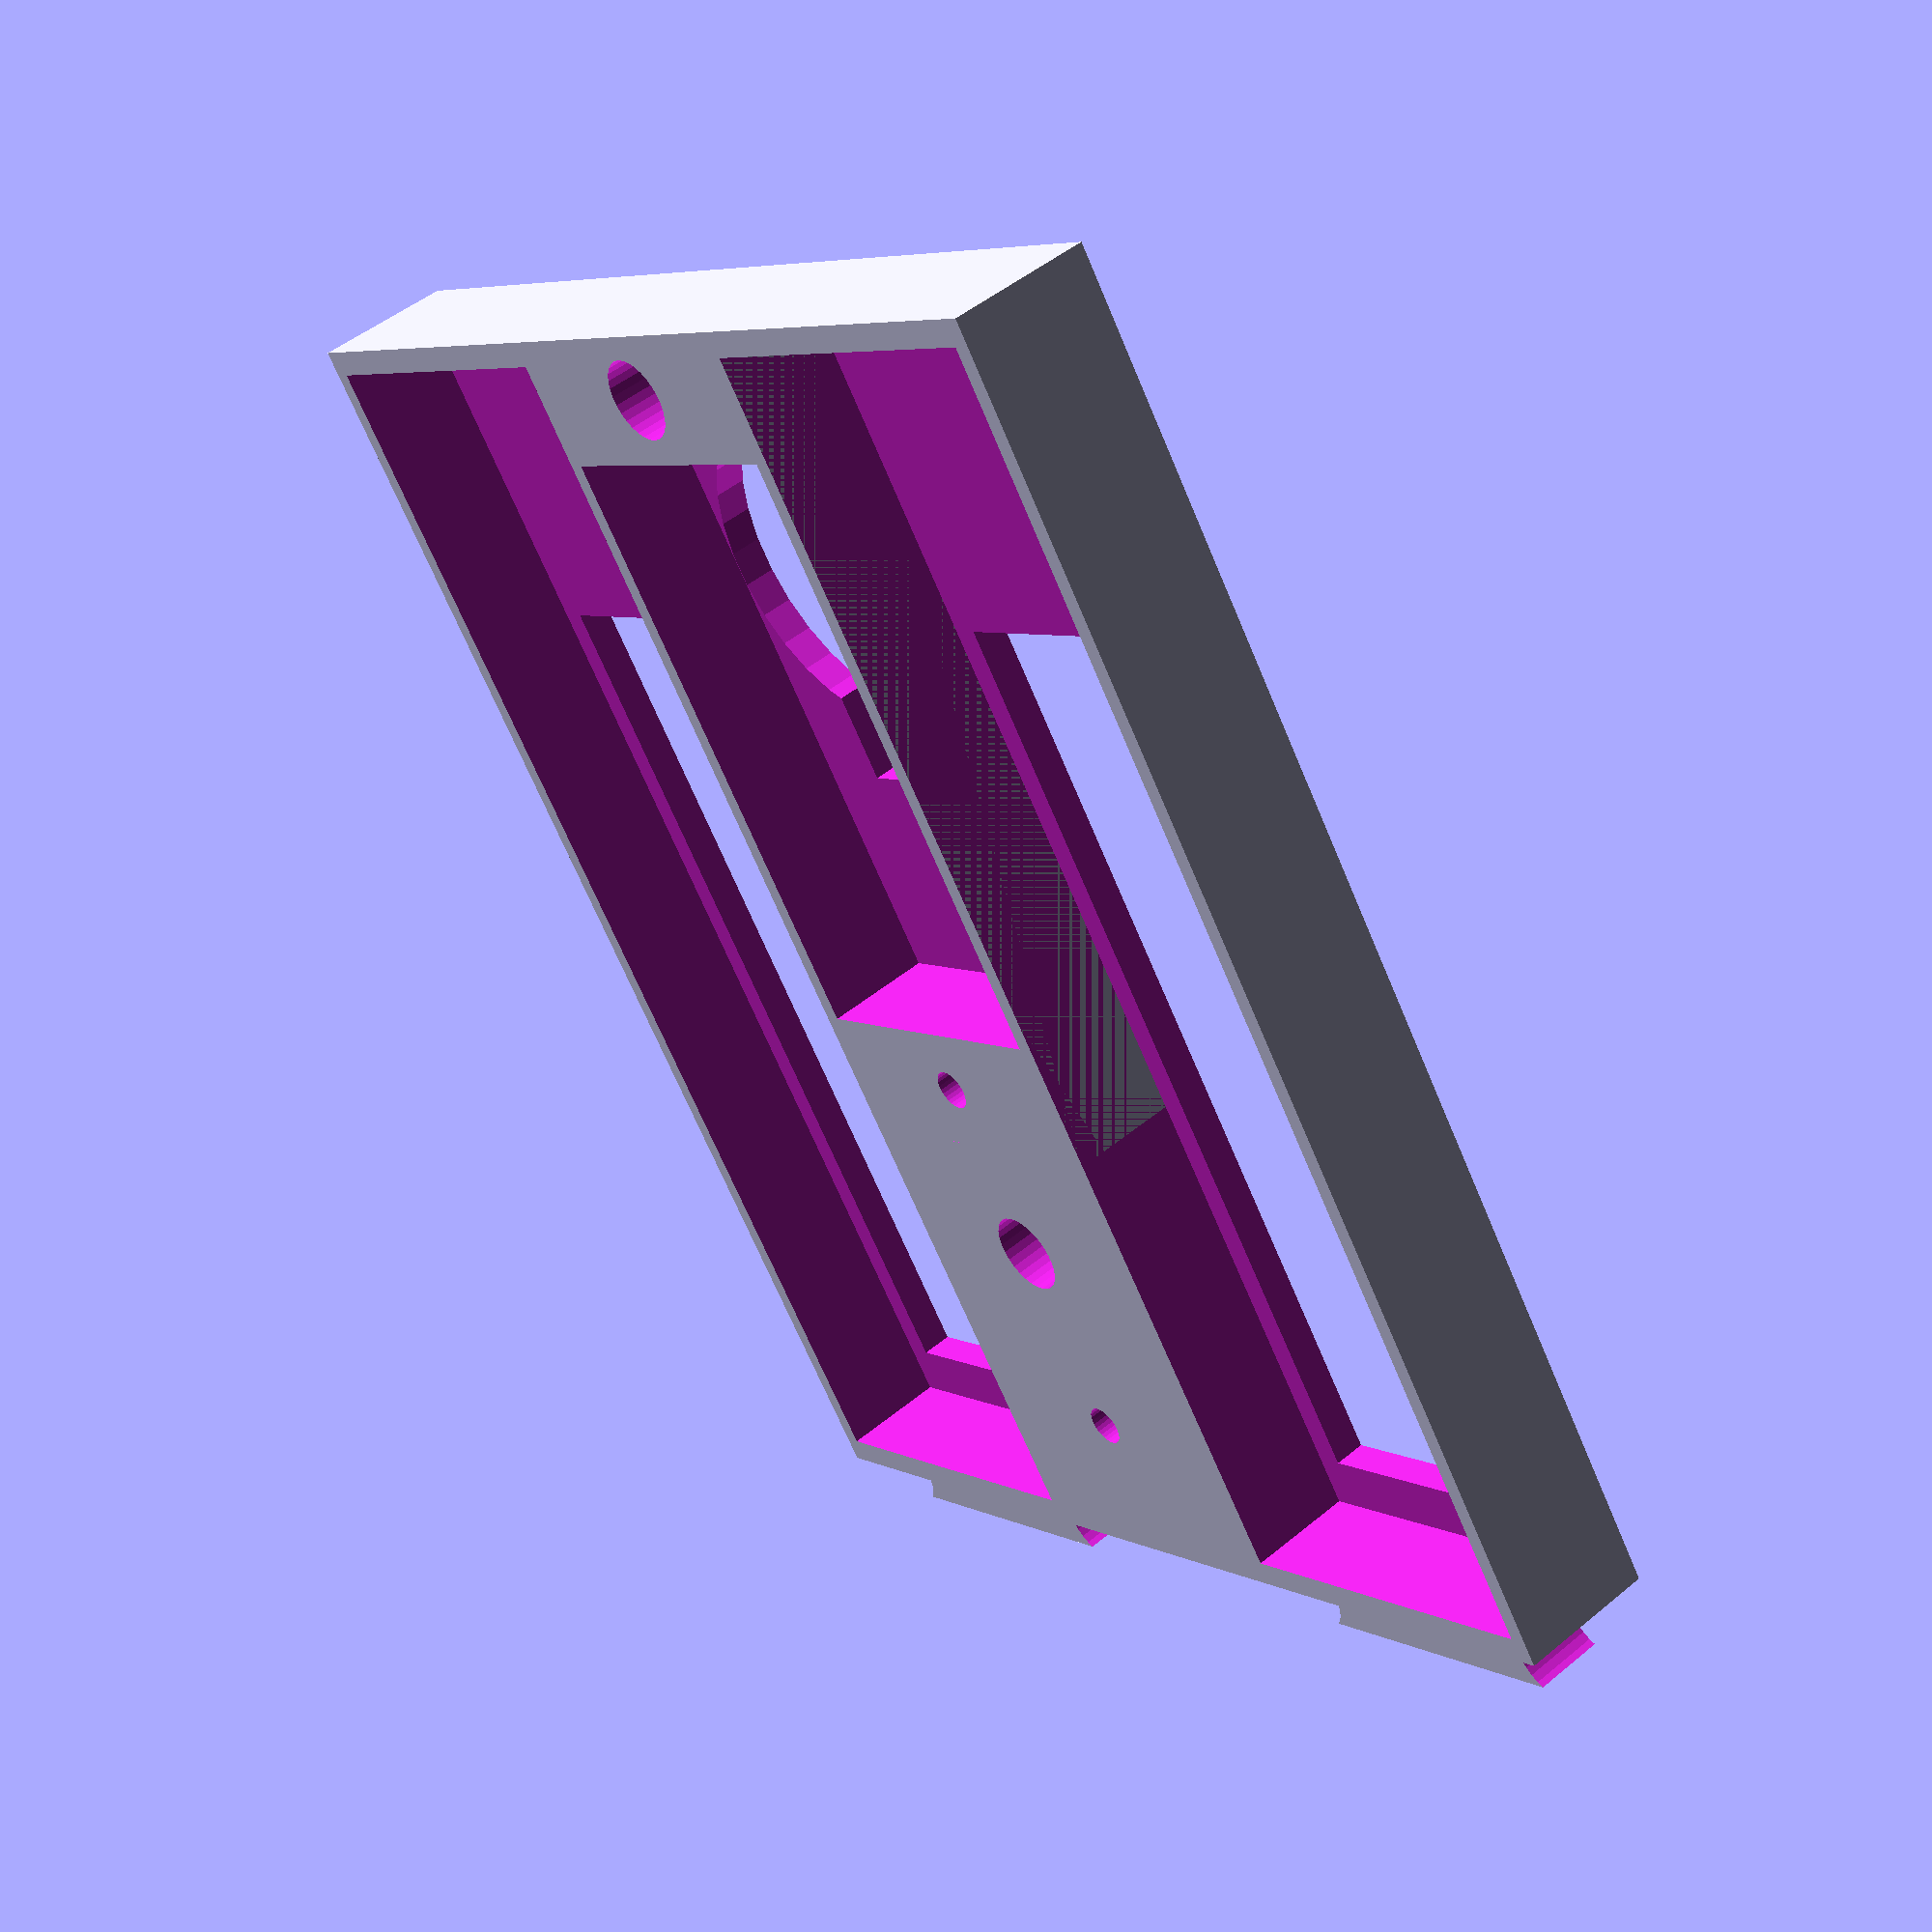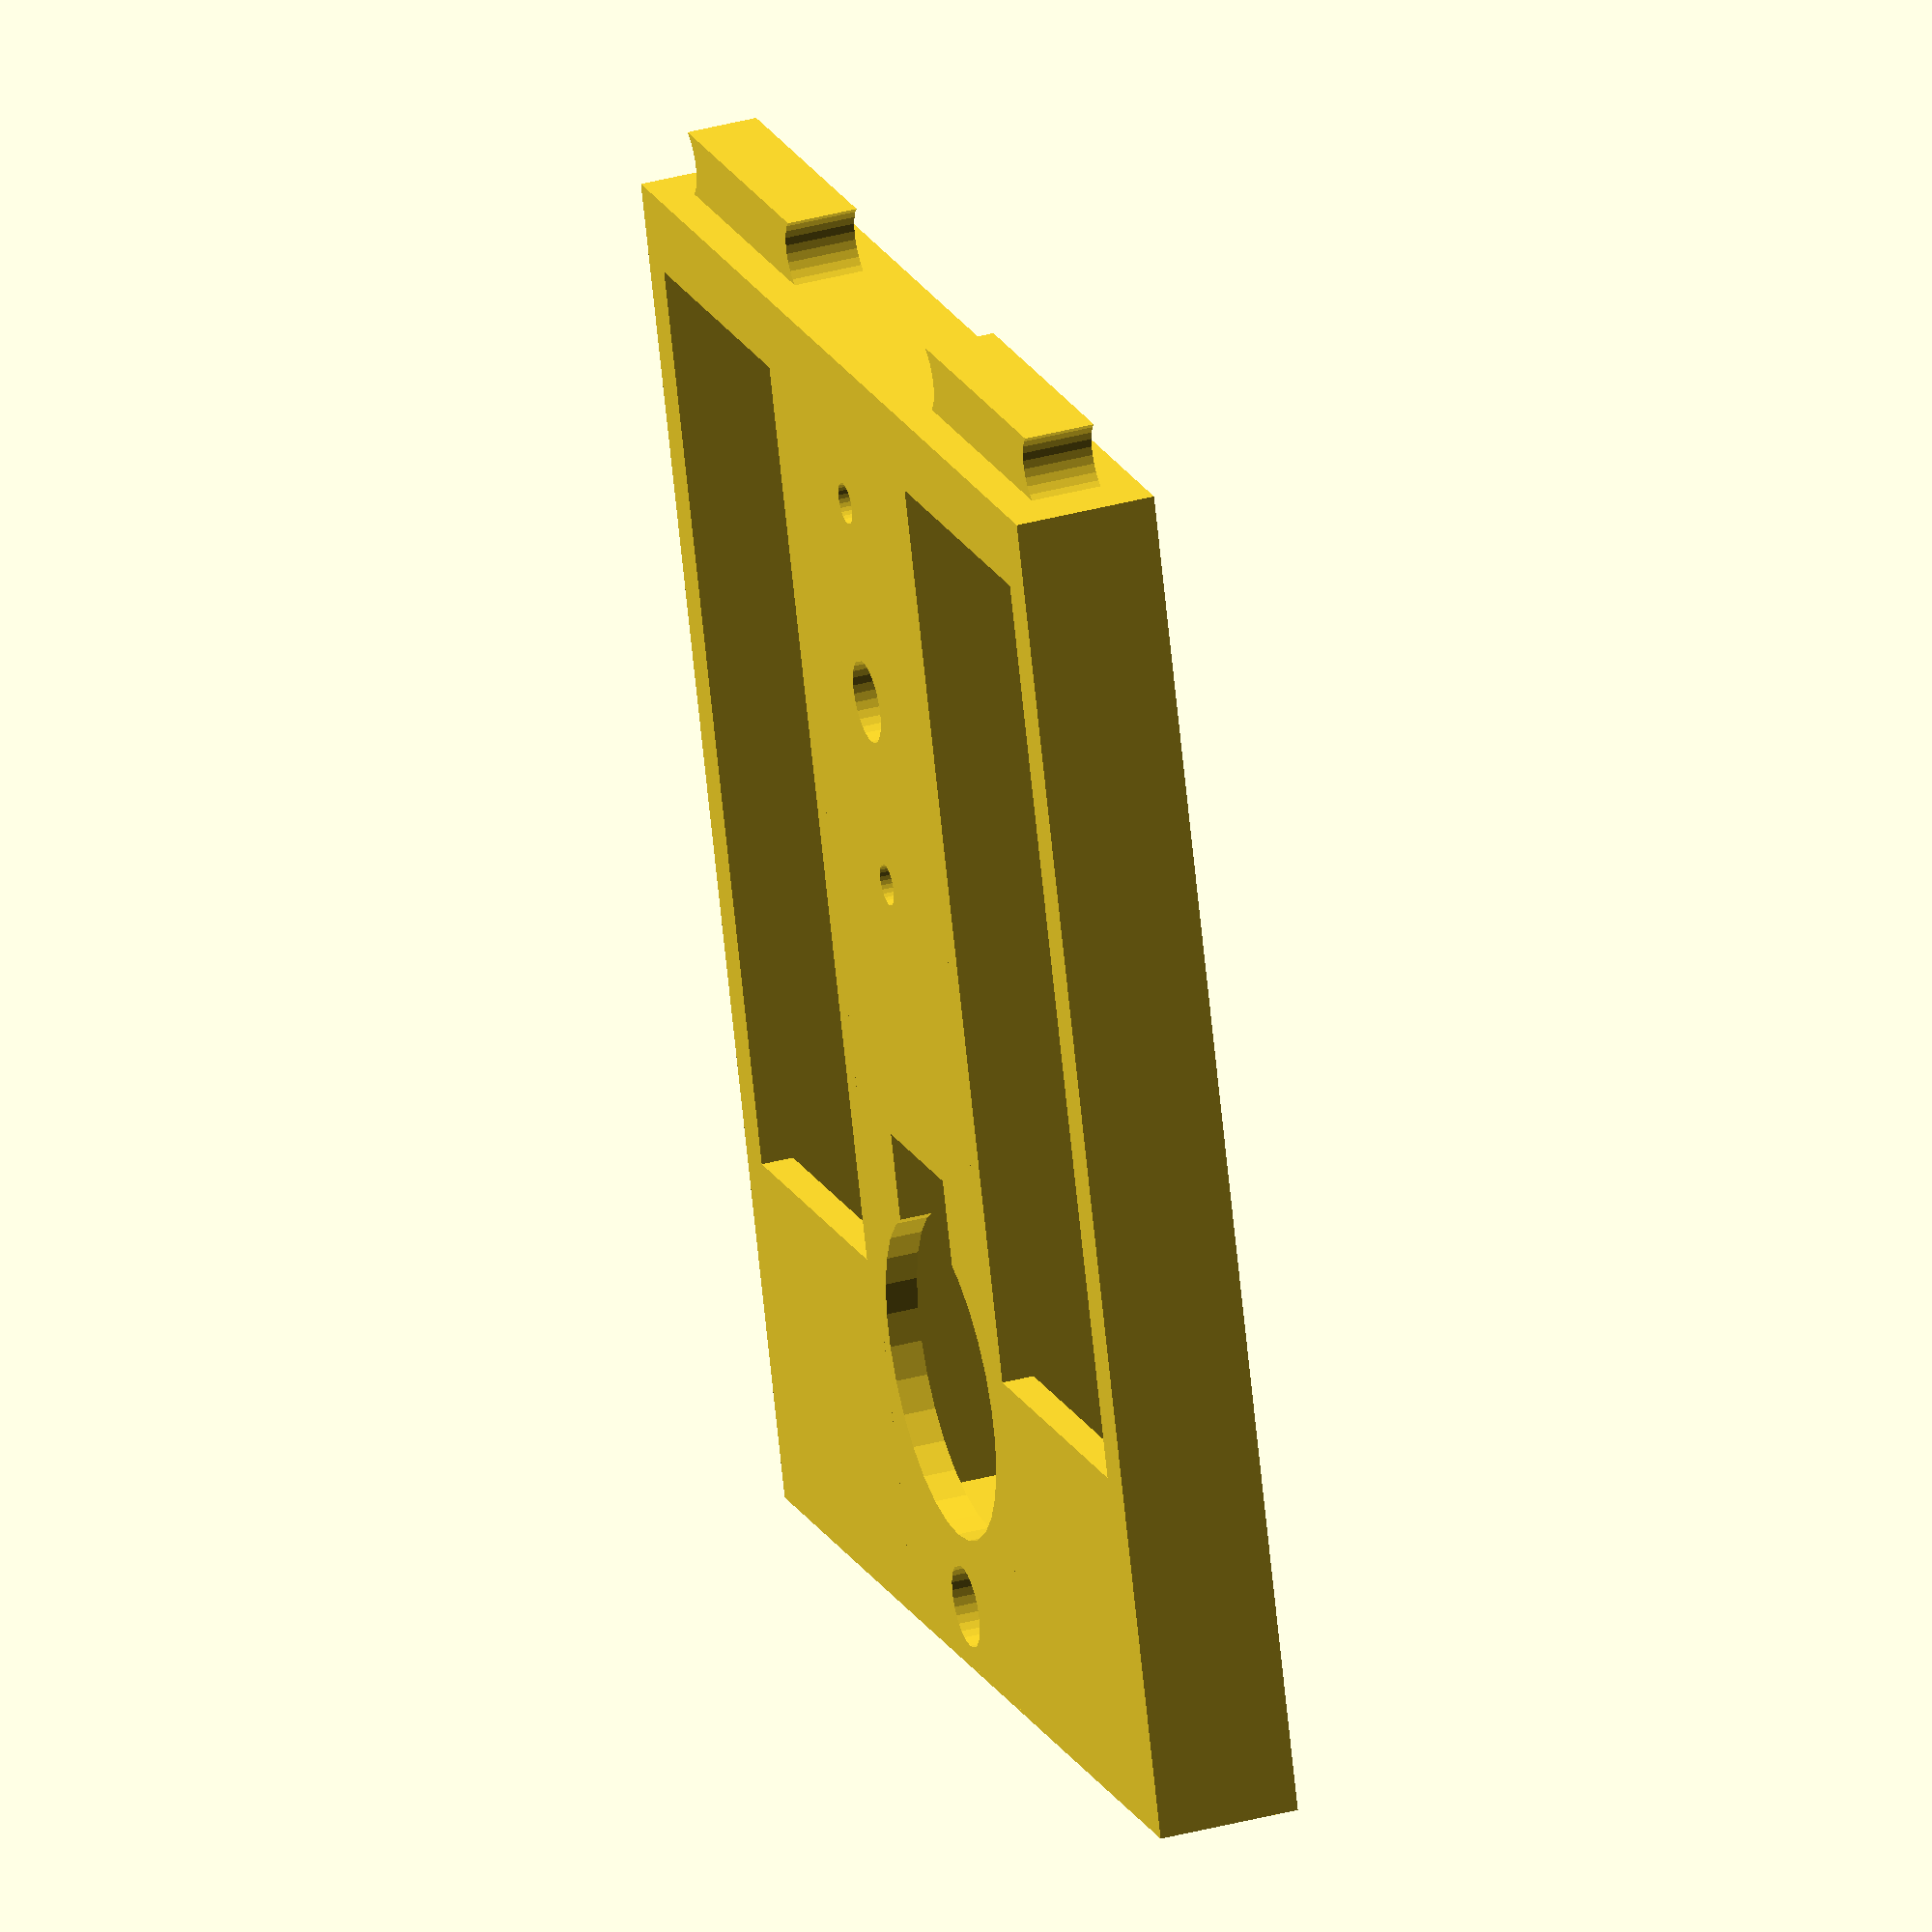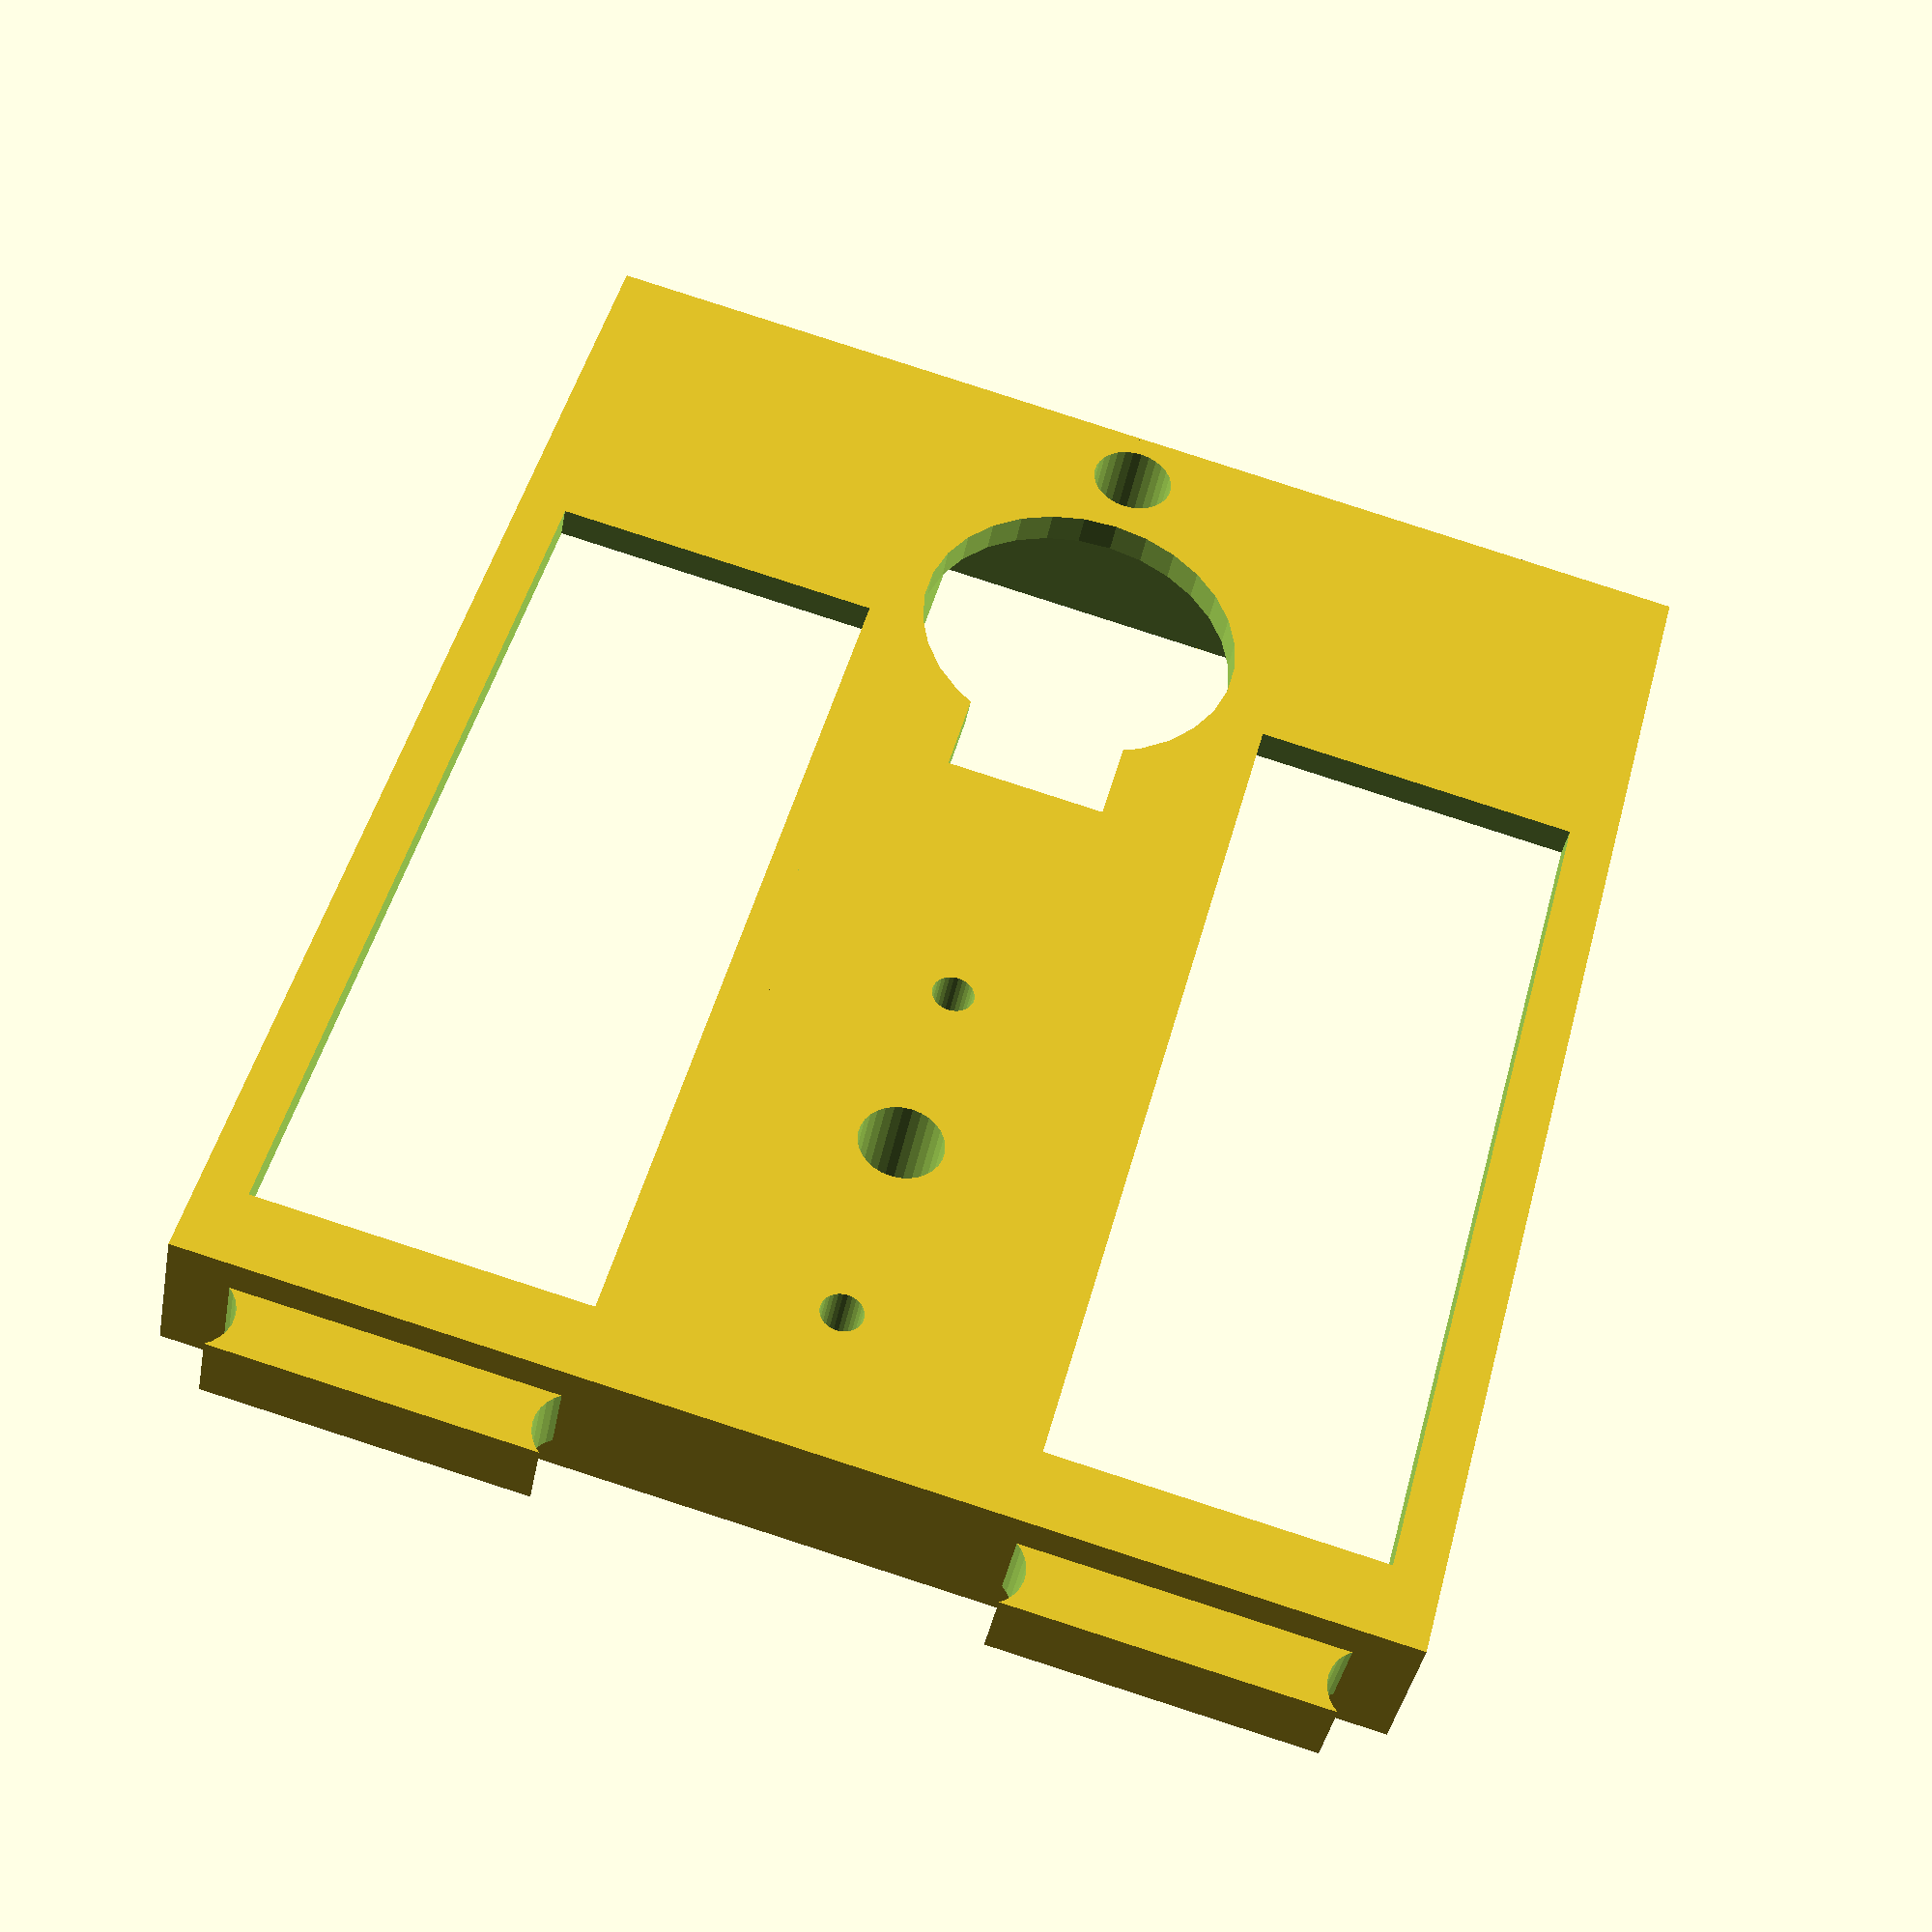
<openscad>

$fn = 30;
tubeRadius = 2;

seatLength=34;
seatWidth=14;
tabsLength=4.2;

baseHeight=5.5;
servoNeckRadius=6.3;
servoNeckTabLength=7;
servoNeckTabWidth=6.2;

servoLength=24;
servoWidth=12.6;
servoDepth=6;
servoScrewDistance=29;
servoScrewRadius=0.8;

hookHoleRadius=1.6;
hookLength=2.5;
toatlsSeatLength=seatLength*1.5+2;

spacer=0.2;


//translate([45,0,0]) seat();
seatRun();

module seat()
{
    difference()
    {
        cube([seatLength,seatWidth,baseHeight], center=true);
        translate([5.4,0,0]) cylinder(r=servoNeckRadius, h=baseHeight*6, center=true);
        //cube([5+3,6.6,baseHeight*6], center=true);
        cube([servoNeckTabLength,servoNeckTabWidth,baseHeight*6], center=true);
        translate([0,0,servoDepth/2]) cube([servoLength, servoWidth, servoDepth+3], center=true);
        translate([servoScrewDistance/2,0,0]) cylinder(r=servoScrewRadius, h=baseHeight*6, center=true);
        translate([-servoScrewDistance/2,0,0]) cylinder(r=servoScrewRadius, h=baseHeight*6, center=true);
    }
 }
 
 module hook()
 {
     difference()
     {
        cube([hookLength,seatWidth,baseHeight/2], center=true);
        translate([0,seatWidth/2,0]) cylinder(r=hookHoleRadius, h=baseHeight, center=true);
        translate([0,-seatWidth/2,0]) cylinder(r=hookHoleRadius, h=baseHeight, center=true);
     }
 }
 
 module seatRun()
 {
    translate([-toatlsSeatLength/2-hookLength/2,seatWidth+spacer,0]) hook();
    translate([-toatlsSeatLength/2-hookLength/2,-seatWidth-spacer,0]) hook();
     
    difference()
    {
        translate([6+servoDepth/2+spacer*2,0,0]) seat();
        translate([seatLength/2+7,0,0]) cylinder(r=hookHoleRadius, h=baseHeight*6, center=true);
    }
    
    difference()
    {
        cube([seatLength*1.5+2,seatWidth*3+2+spacer*5,baseHeight], center=true);
        
        //Screw holes in track
        translate([-servoScrewDistance/2+2,0,0]) cylinder(r=hookHoleRadius, h=baseHeight*6, center=true);
        translate([-servoScrewDistance/2-6,0,0]) cylinder(r=servoScrewRadius, h=baseHeight*6, center=true);
        
        
        //3 cut away sections for servos
        //translate([1.5*servoDepth/2+servoDepth/2+spacer*2+0.5,0,servoDepth/2]) cube([seatLength+spacer*2, seatWidth, servoDepth+3], center=true);
        translate([0,seatWidth+spacer*2,servoDepth/2]) cube([seatLength*1.5, seatWidth+spacer*4, servoDepth+3], center=true);
        translate([0,-seatWidth-spacer*2,servoDepth/2]) cube([seatLength*1.5, seatWidth+spacer*4, servoDepth+3], center=true);
        
        //middle servo hole
        translate([6+servoDepth/2+spacer*2,0,0]) cube([seatLength,seatWidth,baseHeight*3], center=true);
//        translate([4.2+servoDepth/2+spacer*2+servoNeckRadius,0,0]) cylinder(r=servoNeckRadius, h=baseHeight*6, center=true);
//        translate([4+servoDepth/2+spacer*2,0,0]) cube([servoNeckTabLength,servoNeckTabWidth,baseHeight*6], center=true);
//        translate([6+servoDepth/2+spacer*2 ,0,servoDepth/2]) cube([servoLength, servoWidth, servoDepth+3], center=true);
//         translate([4+servoDepth/2+spacer*2 + servoScrewDistance/2,0,0]) cylinder(r=servoScrewRadius, h=baseHeight*6, center=true);
//        translate([4+servoDepth/2+spacer*2-servoScrewDistance/2,0,0]) cylinder(r=servoScrewRadius, h=baseHeight*6, center=true);
//        
        //sliding hole in left and right track
        translate([-servoDepth/2-spacer+4-servoNeckRadius,-seatWidth-spacer*2,servoDepth/2]) cube([seatLength+2, servoNeckRadius*2, baseHeight*3], center=true);
        
         translate([-servoDepth/2-spacer+4-servoNeckRadius,seatWidth+spacer*2,servoDepth/2]) cube([seatLength+2, servoNeckRadius*2, baseHeight*3], center=true);
        
    }
    

 }

</openscad>
<views>
elev=311.0 azim=235.0 roll=47.6 proj=p view=solid
elev=143.4 azim=288.0 roll=289.4 proj=o view=solid
elev=219.6 azim=75.3 roll=10.3 proj=p view=solid
</views>
